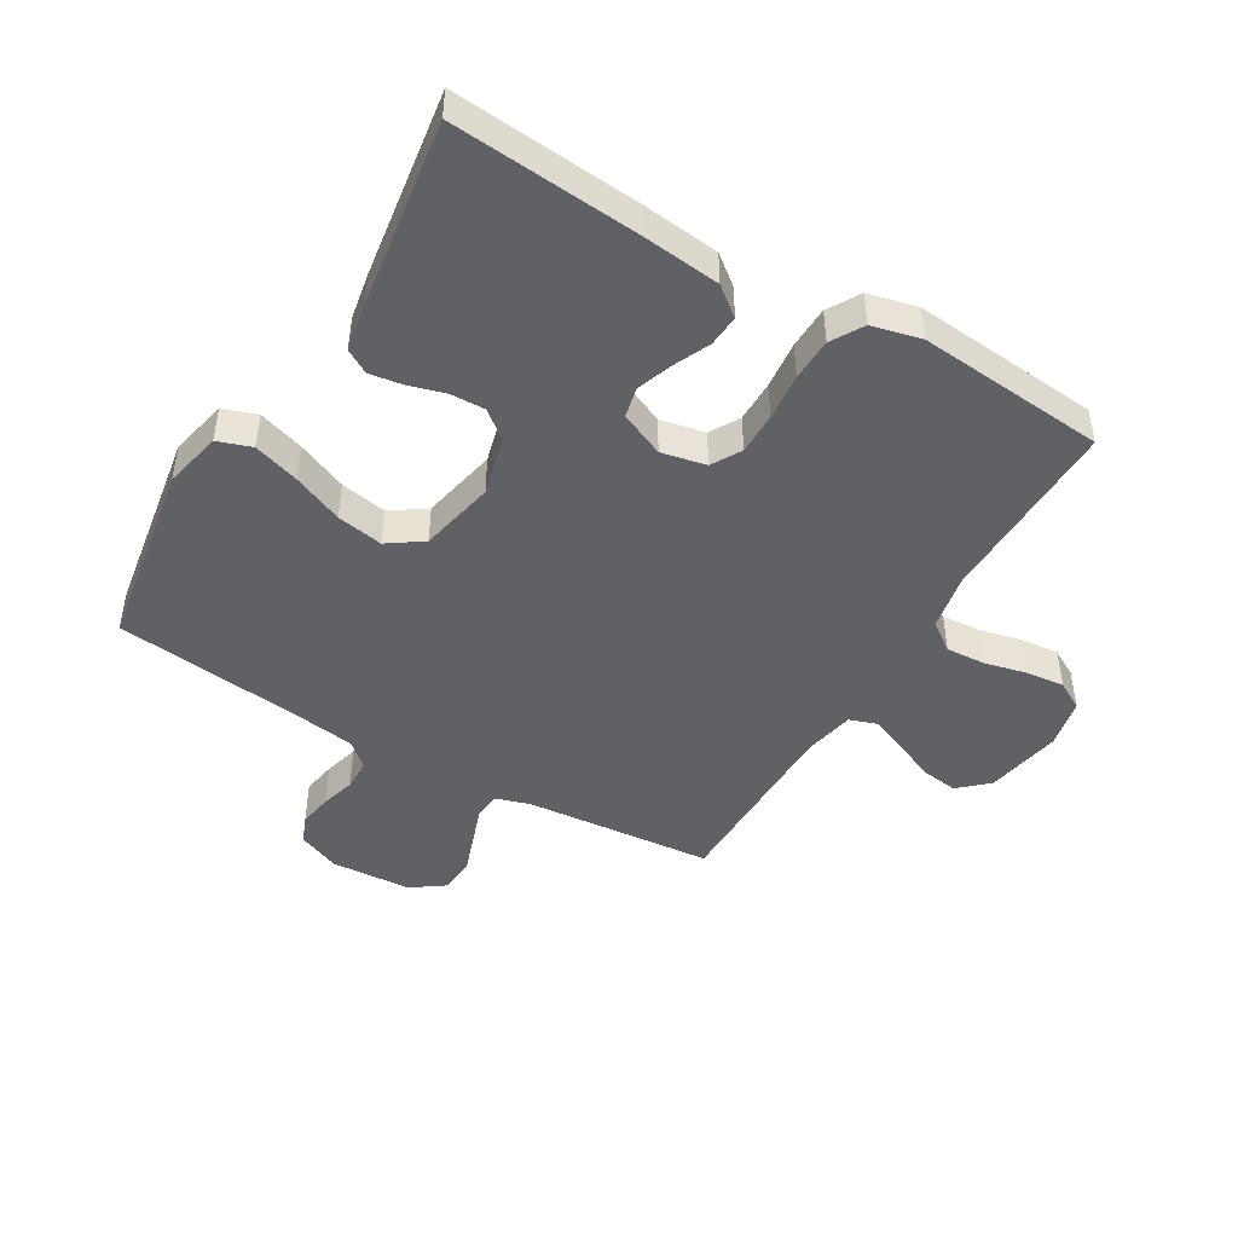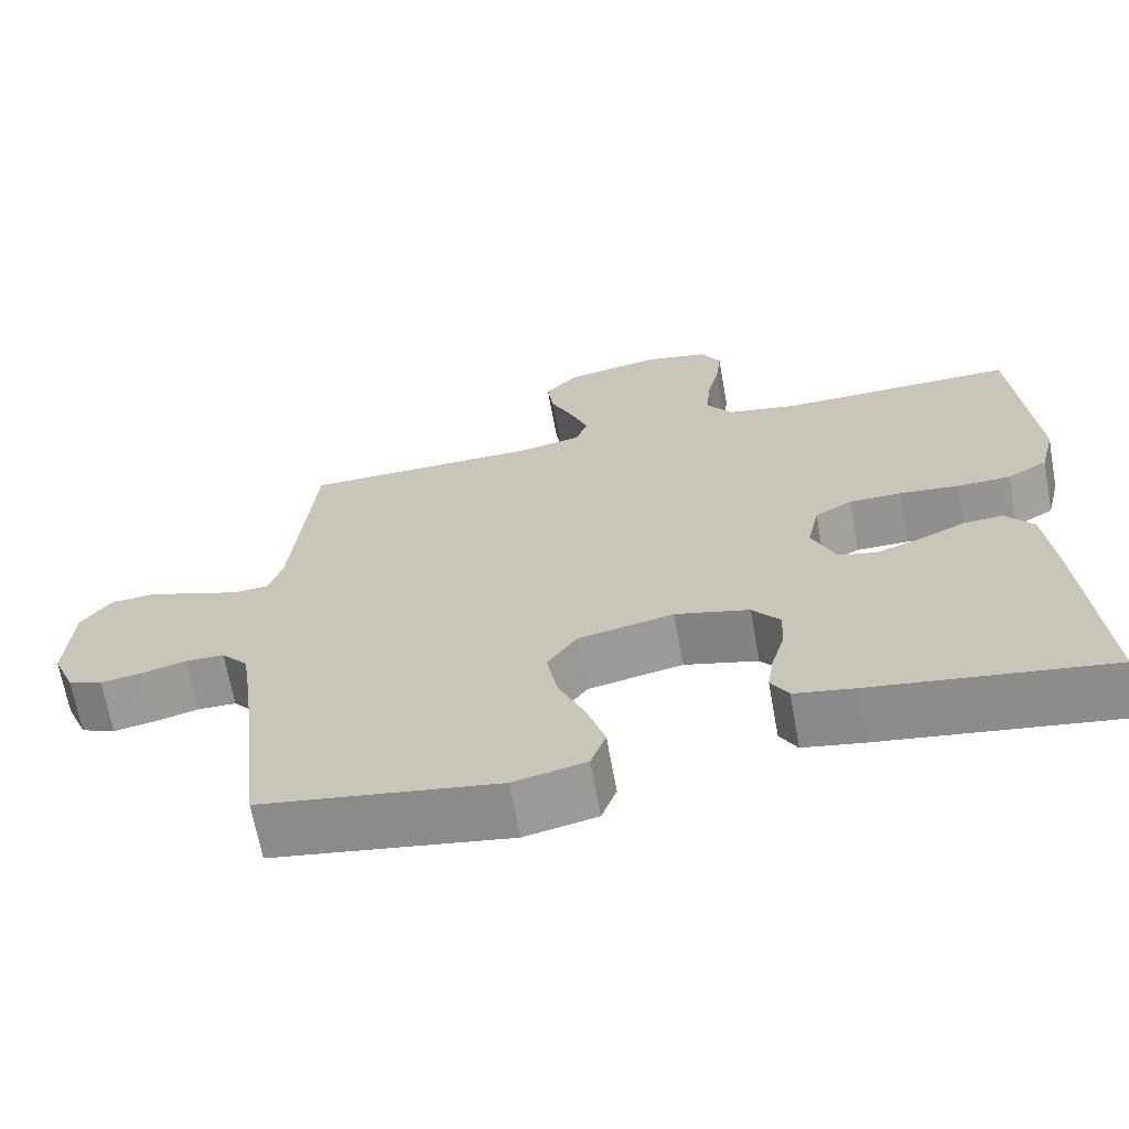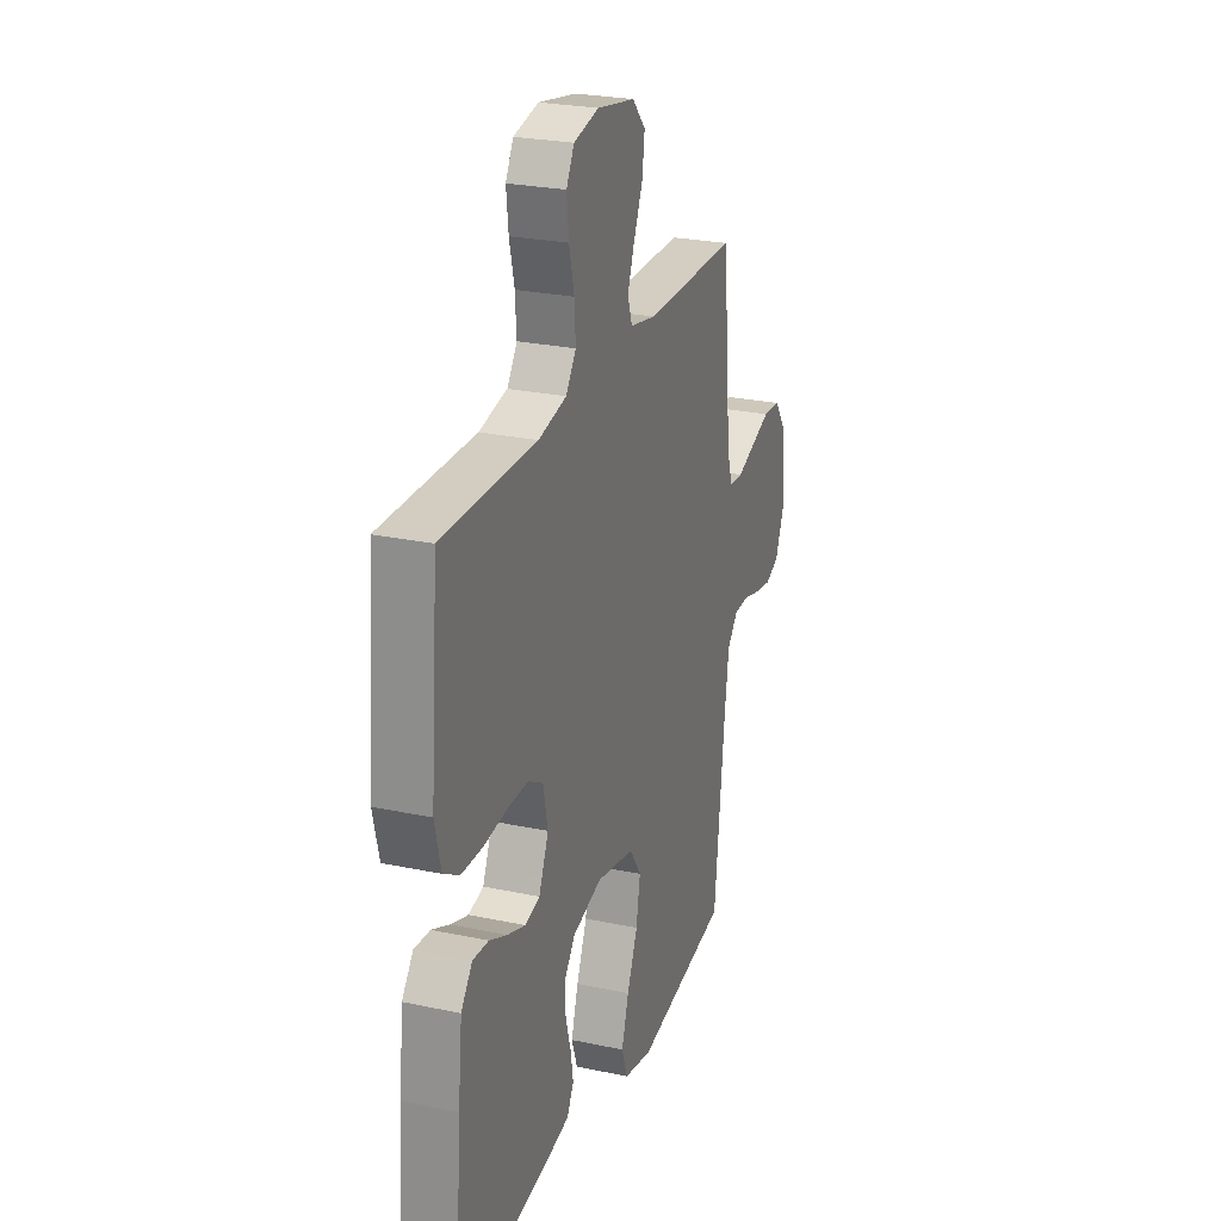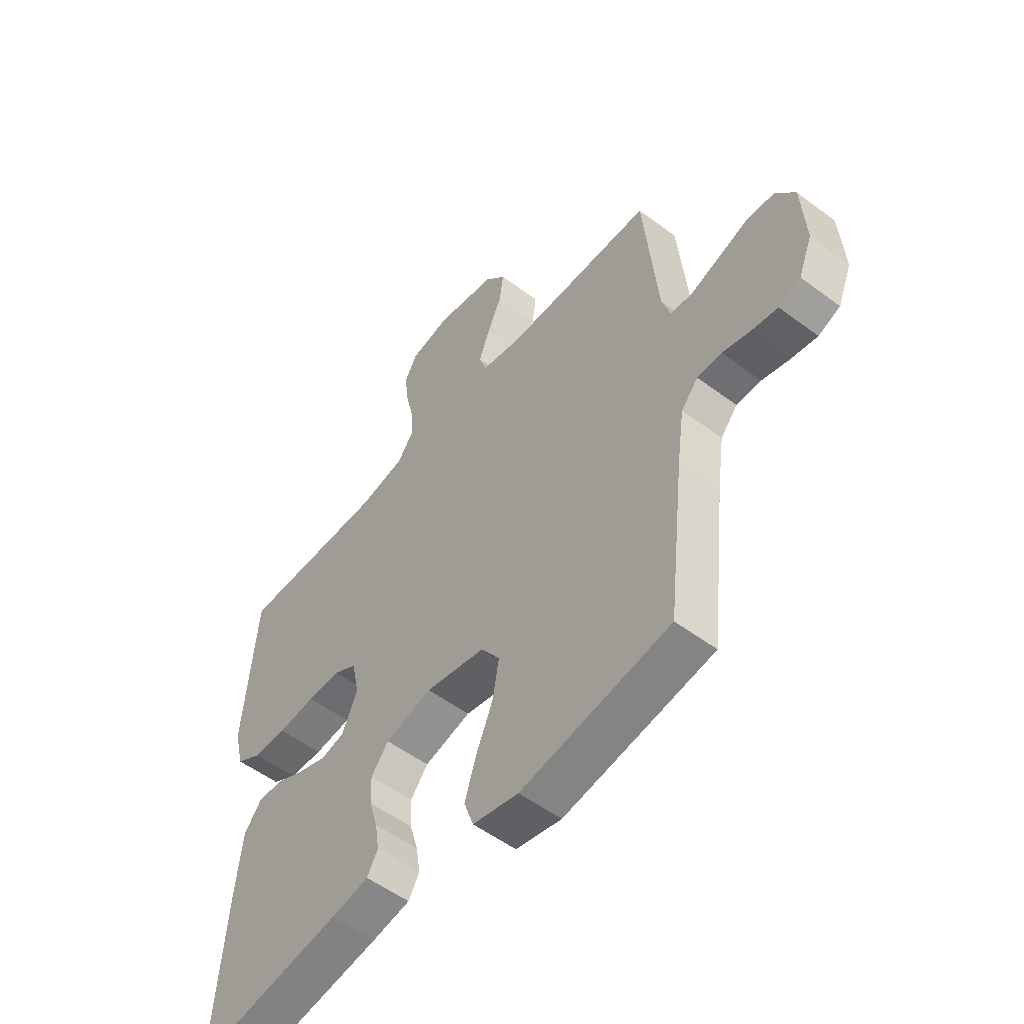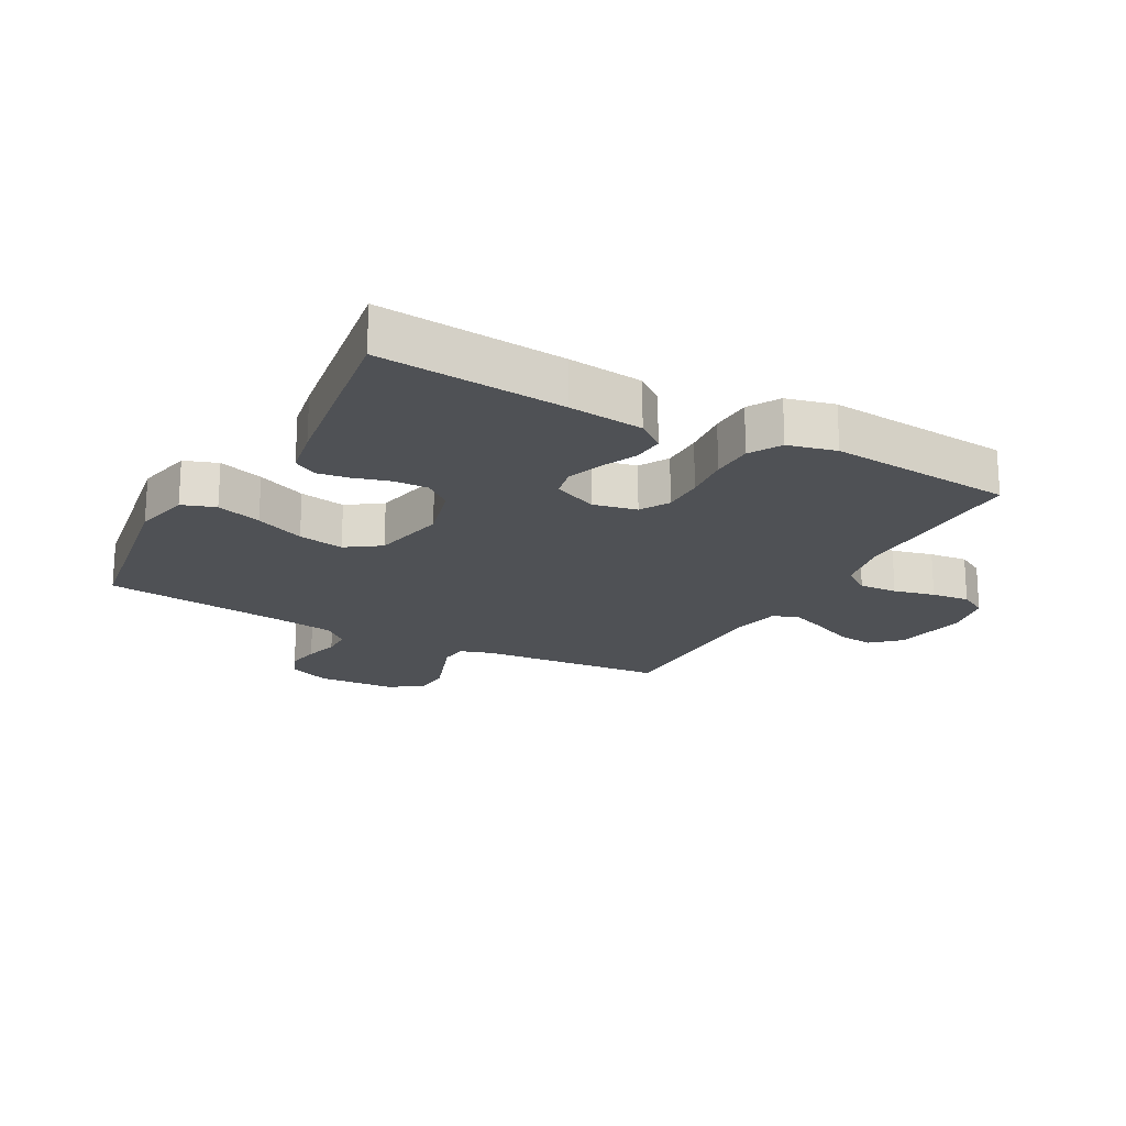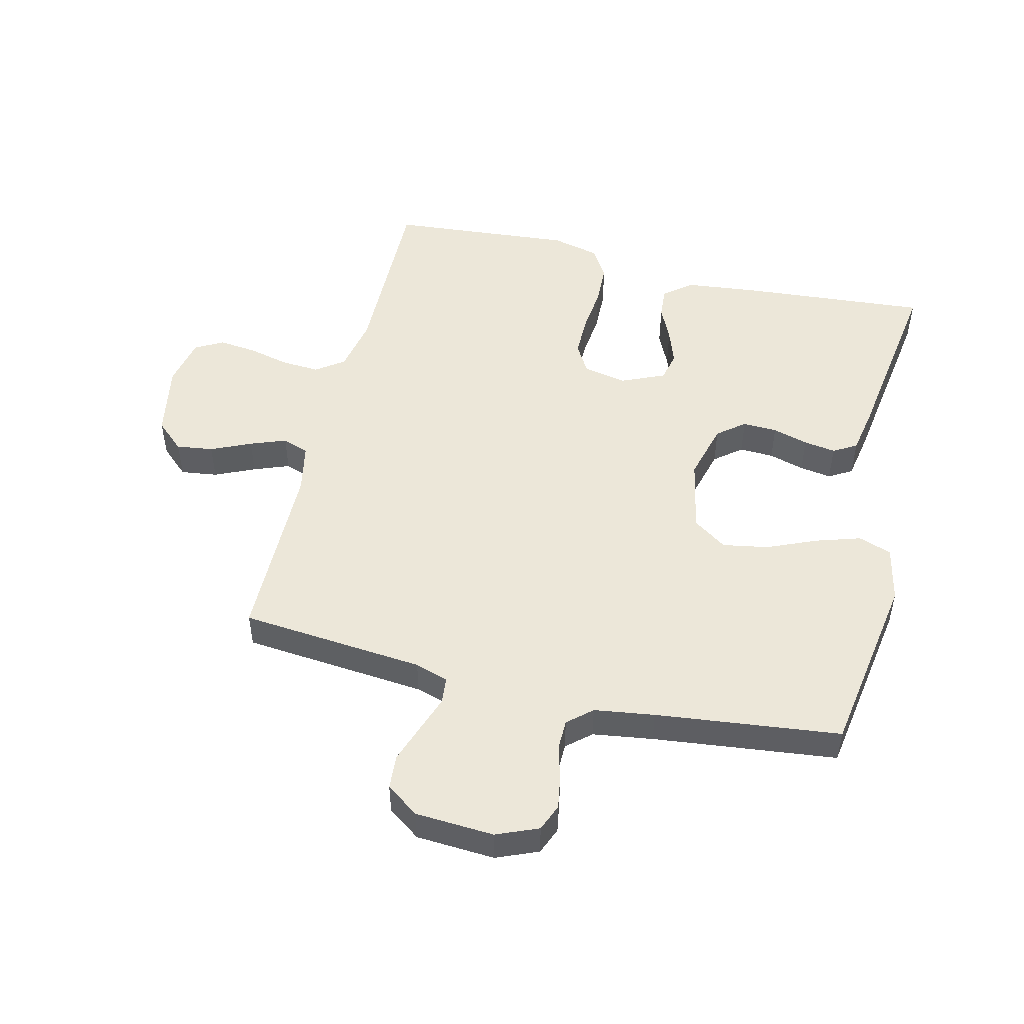
<metadata>
{"format":"obj","ext":"obj","renderer":"f3d","projection":"perspective","resolution":1024,"background":"white","views":[{"elev":-46.2,"azim":-120.7,"up":"+Y"},{"elev":-67.1,"azim":-169.7,"up":"+Z"},{"elev":25.4,"azim":-71.1,"up":"+Z"},{"elev":-53.7,"azim":51.4,"up":"+Z"},{"elev":-19.8,"azim":-118.7,"up":"+Y"},{"elev":50.1,"azim":103.5,"up":"+Y"}]}
</metadata>
<code>
v 0.5 0.07 -0.5
v 0.2 0.07 -0.549
v 0.108 0.07 -0.529
v 0.089 0.07 -0.475
v 0.112 0.07 -0.402
v 0.146 0.07 -0.322
v 0.159 0.07 -0.248
v 0.121 0.07 -0.193
v 0 0.07 -0.168
v -0.094 0.07 -0.193
v -0.129 0.07 -0.237
v -0.127 0.07 -0.293
v -0.11 0.07 -0.351
v -0.102 0.07 -0.403
v -0.124 0.07 -0.441
v -0.2 0.07 -0.455
v -0.5 0.07 -0.5
v -0.476 0.07 -0.2
v -0.463 0.07 -0.078
v -0.427 0.07 -0.032
v -0.376 0.07 -0.036
v -0.319 0.07 -0.062
v -0.262 0.07 -0.082
v -0.214 0.07 -0.071
v -0.183 0.07 0
v -0.198 0.07 0.071
v -0.245 0.07 0.098
v -0.312 0.07 0.098
v -0.387 0.07 0.09
v -0.455 0.07 0.092
v -0.506 0.07 0.122
v -0.525 0.07 0.2
v -0.5 0.07 0.5
v -0.2 0.07 0.496
v -0.11 0.07 0.514
v -0.078 0.07 0.559
v -0.082 0.07 0.621
v -0.098 0.07 0.688
v -0.105 0.07 0.75
v -0.08 0.07 0.795
v 0 0.07 0.812
v 0.121 0.07 0.79
v 0.163 0.07 0.744
v 0.155 0.07 0.684
v 0.126 0.07 0.619
v 0.104 0.07 0.561
v 0.119 0.07 0.518
v 0.2 0.07 0.502
v 0.5 0.07 0.5
v 0.528 0.07 0.2
v 0.545 0.07 0.146
v 0.589 0.07 0.142
v 0.648 0.07 0.163
v 0.71 0.07 0.185
v 0.766 0.07 0.181
v 0.804 0.07 0.128
v 0.812 0.07 0
v 0.784 0.07 -0.068
v 0.74 0.07 -0.086
v 0.686 0.07 -0.077
v 0.631 0.07 -0.062
v 0.582 0.07 -0.063
v 0.548 0.07 -0.102
v 0.534 0.07 -0.2
v 0.5 0 -0.5
v 0.2 0 -0.549
v 0.108 0 -0.529
v 0.089 0 -0.475
v 0.112 0 -0.402
v 0.146 0 -0.322
v 0.159 0 -0.248
v 0.121 0 -0.193
v 0 0 -0.168
v -0.094 0 -0.193
v -0.129 0 -0.237
v -0.127 0 -0.293
v -0.11 0 -0.351
v -0.102 0 -0.403
v -0.124 0 -0.441
v -0.2 0 -0.455
v -0.5 0 -0.5
v -0.476 0 -0.2
v -0.463 0 -0.078
v -0.427 0 -0.032
v -0.376 0 -0.036
v -0.319 0 -0.062
v -0.262 0 -0.082
v -0.214 0 -0.071
v -0.183 0 0
v -0.198 0 0.071
v -0.245 0 0.098
v -0.312 0 0.098
v -0.387 0 0.09
v -0.455 0 0.092
v -0.506 0 0.122
v -0.525 0 0.2
v -0.5 0 0.5
v -0.2 0 0.496
v -0.11 0 0.514
v -0.078 0 0.559
v -0.082 0 0.621
v -0.098 0 0.688
v -0.105 0 0.75
v -0.08 0 0.795
v 0 0 0.812
v 0.121 0 0.79
v 0.163 0 0.744
v 0.155 0 0.684
v 0.126 0 0.619
v 0.104 0 0.561
v 0.119 0 0.518
v 0.2 0 0.502
v 0.5 0 0.5
v 0.528 0 0.2
v 0.545 0 0.146
v 0.589 0 0.142
v 0.648 0 0.163
v 0.71 0 0.185
v 0.766 0 0.181
v 0.804 0 0.128
v 0.812 0 0
v 0.784 0 -0.068
v 0.74 0 -0.086
v 0.686 0 -0.077
v 0.631 0 -0.062
v 0.582 0 -0.063
v 0.548 0 -0.102
v 0.534 0 -0.2
f 58 59 60 61
f 56 57 58 61
f 56 61 62
f 55 56 62
f 52 53 54 55
f 52 55 62 63
f 48 49 50
f 47 48 50 51
f 42 43 44 45
f 42 45 46
f 41 42 46
f 40 41 46 47
f 37 38 39 40
f 36 37 40 47
f 31 32 33 34
f 31 34 35
f 28 29 30 31
f 27 28 31 35
f 26 27 35 36
f 19 20 21 22
f 19 22 23
f 18 19 23
f 17 18 23 24
f 15 16 17 24
f 12 13 14 15
f 11 12 15 24
f 3 4 5 6
f 1 2 3 6
f 64 1 6 7
f 63 64 7 8
f 51 52 63 8
f 47 51 8 9
f 25 26 36 47
f 25 47 9 10
f 10 11 24 25
f 125 124 123 122
f 125 122 121 120
f 126 125 120
f 126 120 119
f 119 118 117 116
f 127 126 119 116
f 114 113 112
f 115 114 112 111
f 109 108 107 106
f 110 109 106
f 110 106 105
f 111 110 105 104
f 104 103 102 101
f 111 104 101 100
f 98 97 96 95
f 99 98 95
f 95 94 93 92
f 99 95 92 91
f 100 99 91 90
f 86 85 84 83
f 87 86 83
f 87 83 82
f 88 87 82 81
f 88 81 80 79
f 79 78 77 76
f 88 79 76 75
f 70 69 68 67
f 70 67 66 65
f 71 70 65 128
f 72 71 128 127
f 72 127 116 115
f 73 72 115 111
f 111 100 90 89
f 74 73 111 89
f 89 88 75 74
f 1 65 66 2
f 2 66 67 3
f 3 67 68 4
f 4 68 69 5
f 5 69 70 6
f 6 70 71 7
f 7 71 72 8
f 8 72 73 9
f 9 73 74 10
f 10 74 75 11
f 11 75 76 12
f 12 76 77 13
f 13 77 78 14
f 14 78 79 15
f 15 79 80 16
f 16 80 81 17
f 17 81 82 18
f 18 82 83 19
f 19 83 84 20
f 20 84 85 21
f 21 85 86 22
f 22 86 87 23
f 23 87 88 24
f 24 88 89 25
f 25 89 90 26
f 26 90 91 27
f 27 91 92 28
f 28 92 93 29
f 29 93 94 30
f 30 94 95 31
f 31 95 96 32
f 32 96 97 33
f 33 97 98 34
f 34 98 99 35
f 35 99 100 36
f 36 100 101 37
f 37 101 102 38
f 38 102 103 39
f 39 103 104 40
f 40 104 105 41
f 41 105 106 42
f 42 106 107 43
f 43 107 108 44
f 44 108 109 45
f 45 109 110 46
f 46 110 111 47
f 47 111 112 48
f 48 112 113 49
f 49 113 114 50
f 50 114 115 51
f 51 115 116 52
f 52 116 117 53
f 53 117 118 54
f 54 118 119 55
f 55 119 120 56
f 56 120 121 57
f 57 121 122 58
f 58 122 123 59
f 59 123 124 60
f 60 124 125 61
f 61 125 126 62
f 62 126 127 63
f 63 127 128 64
f 64 128 65 1

</code>
